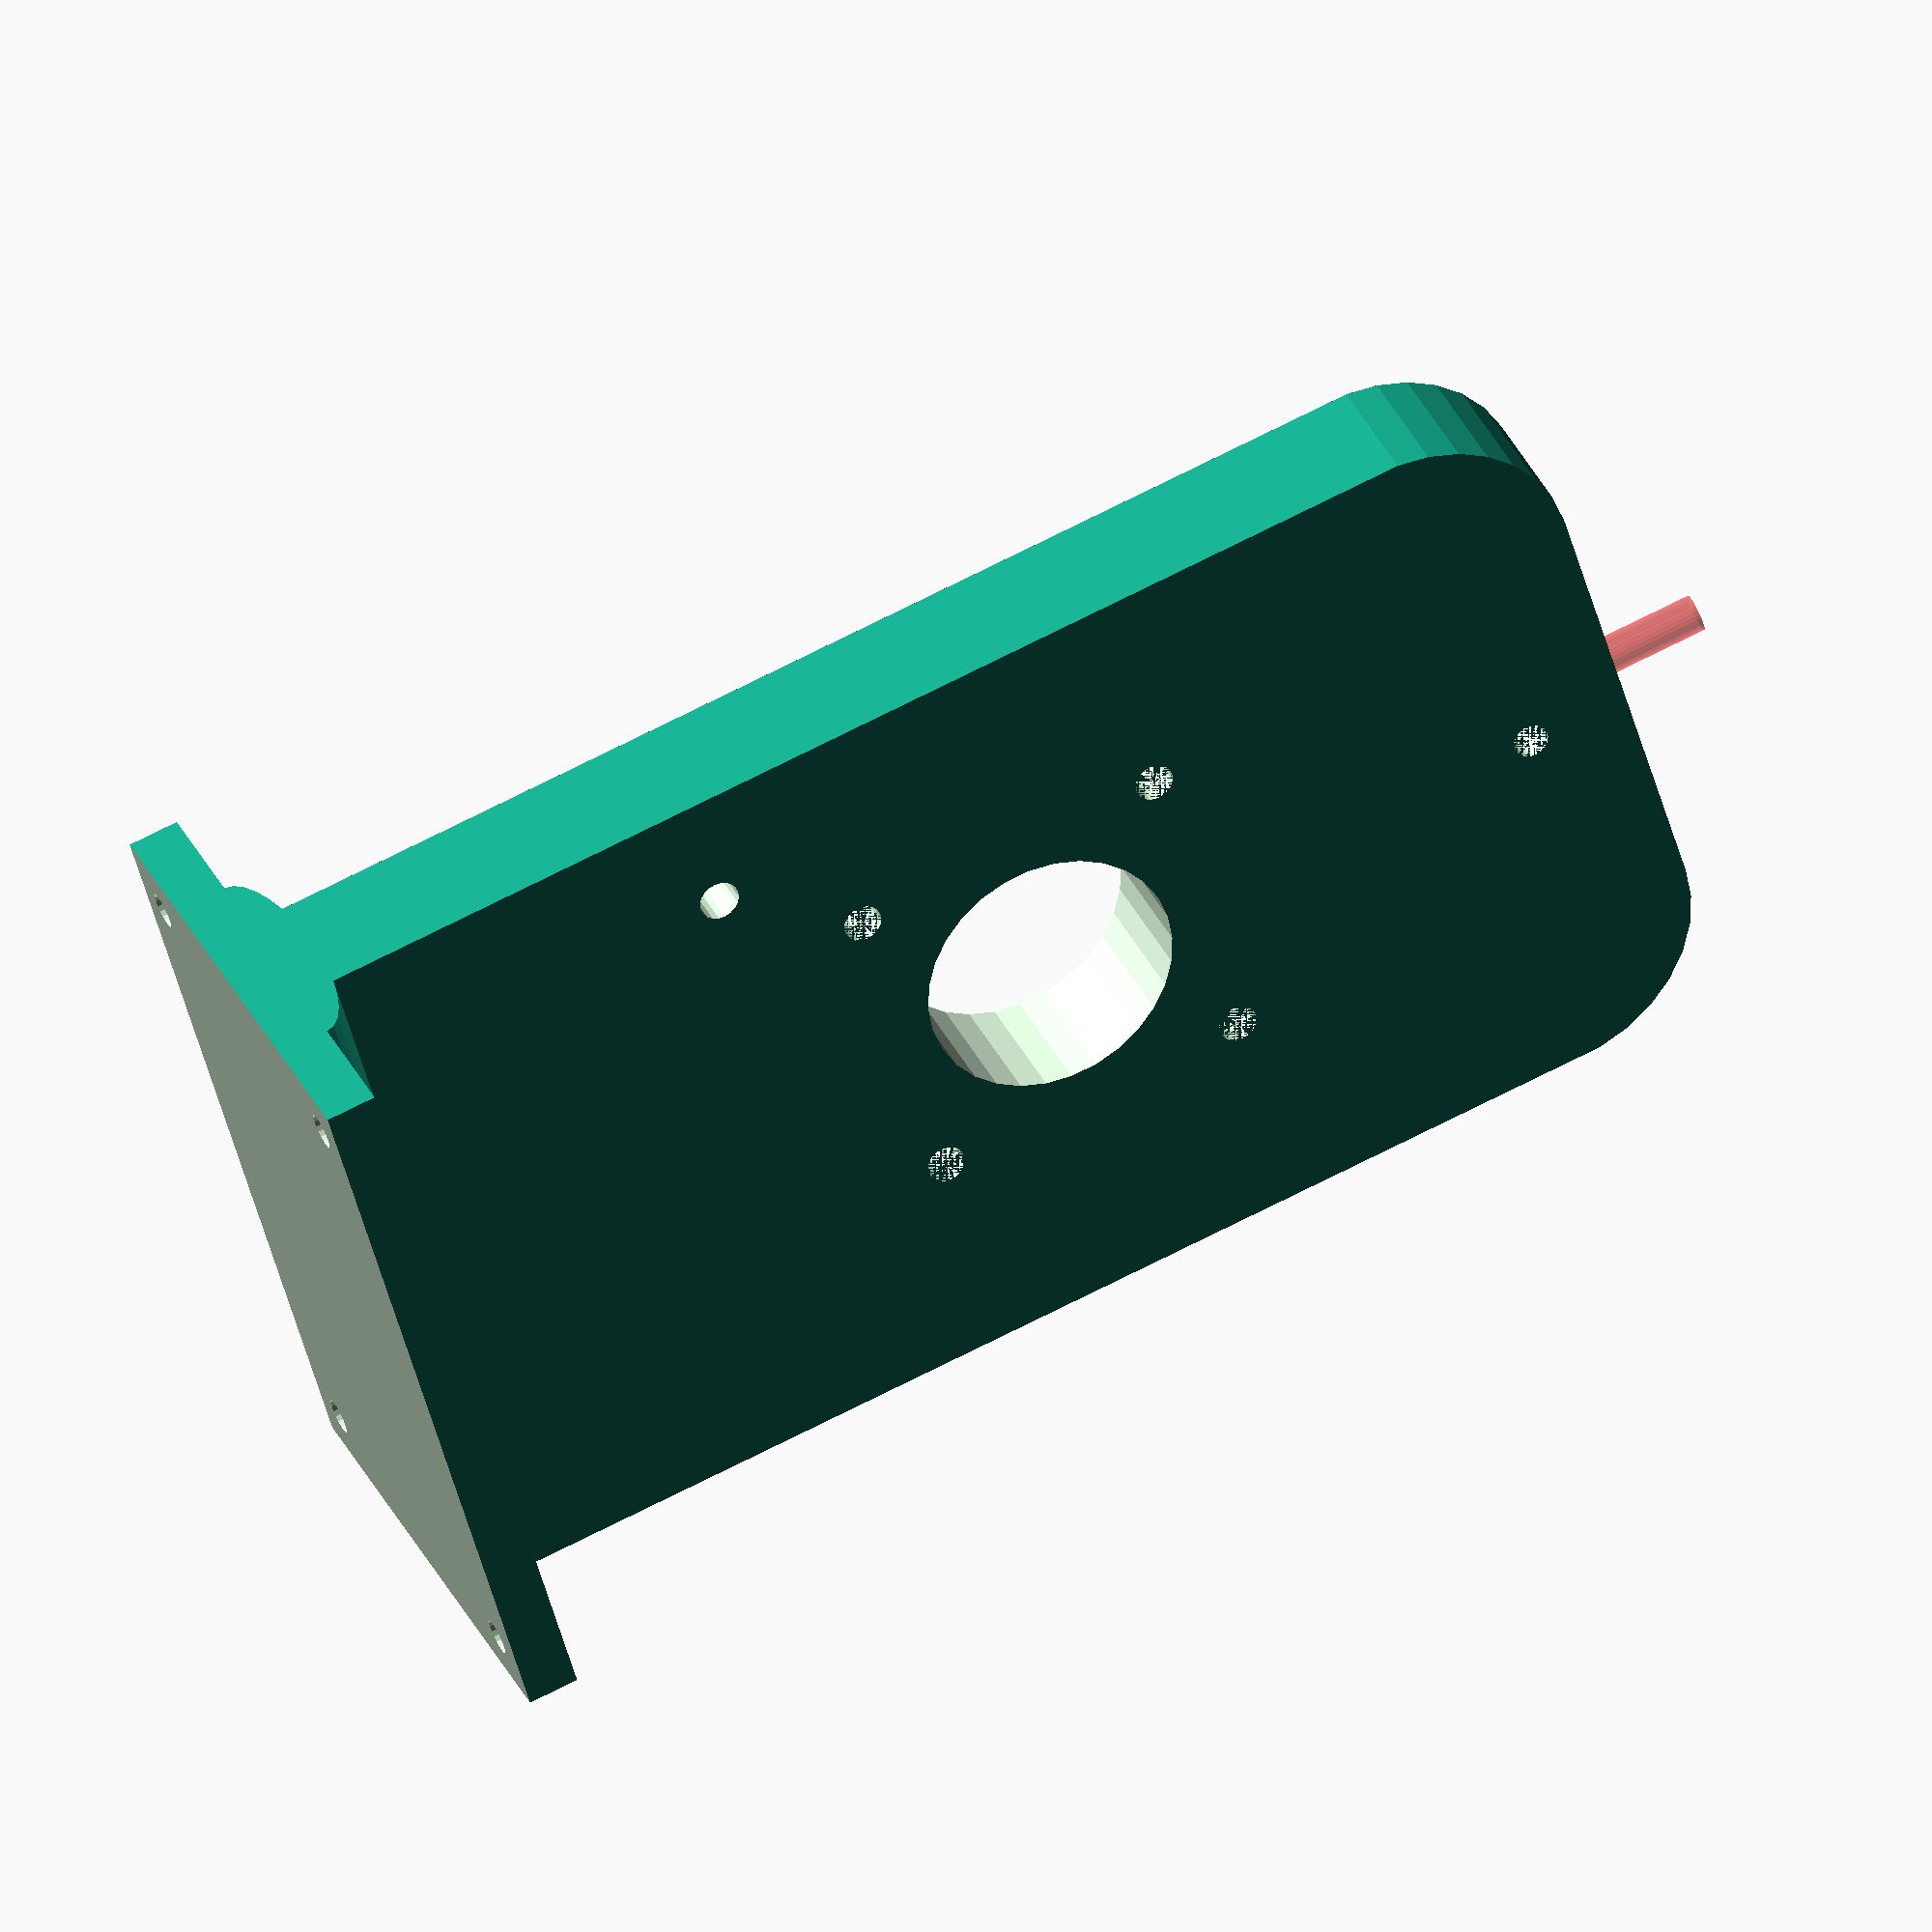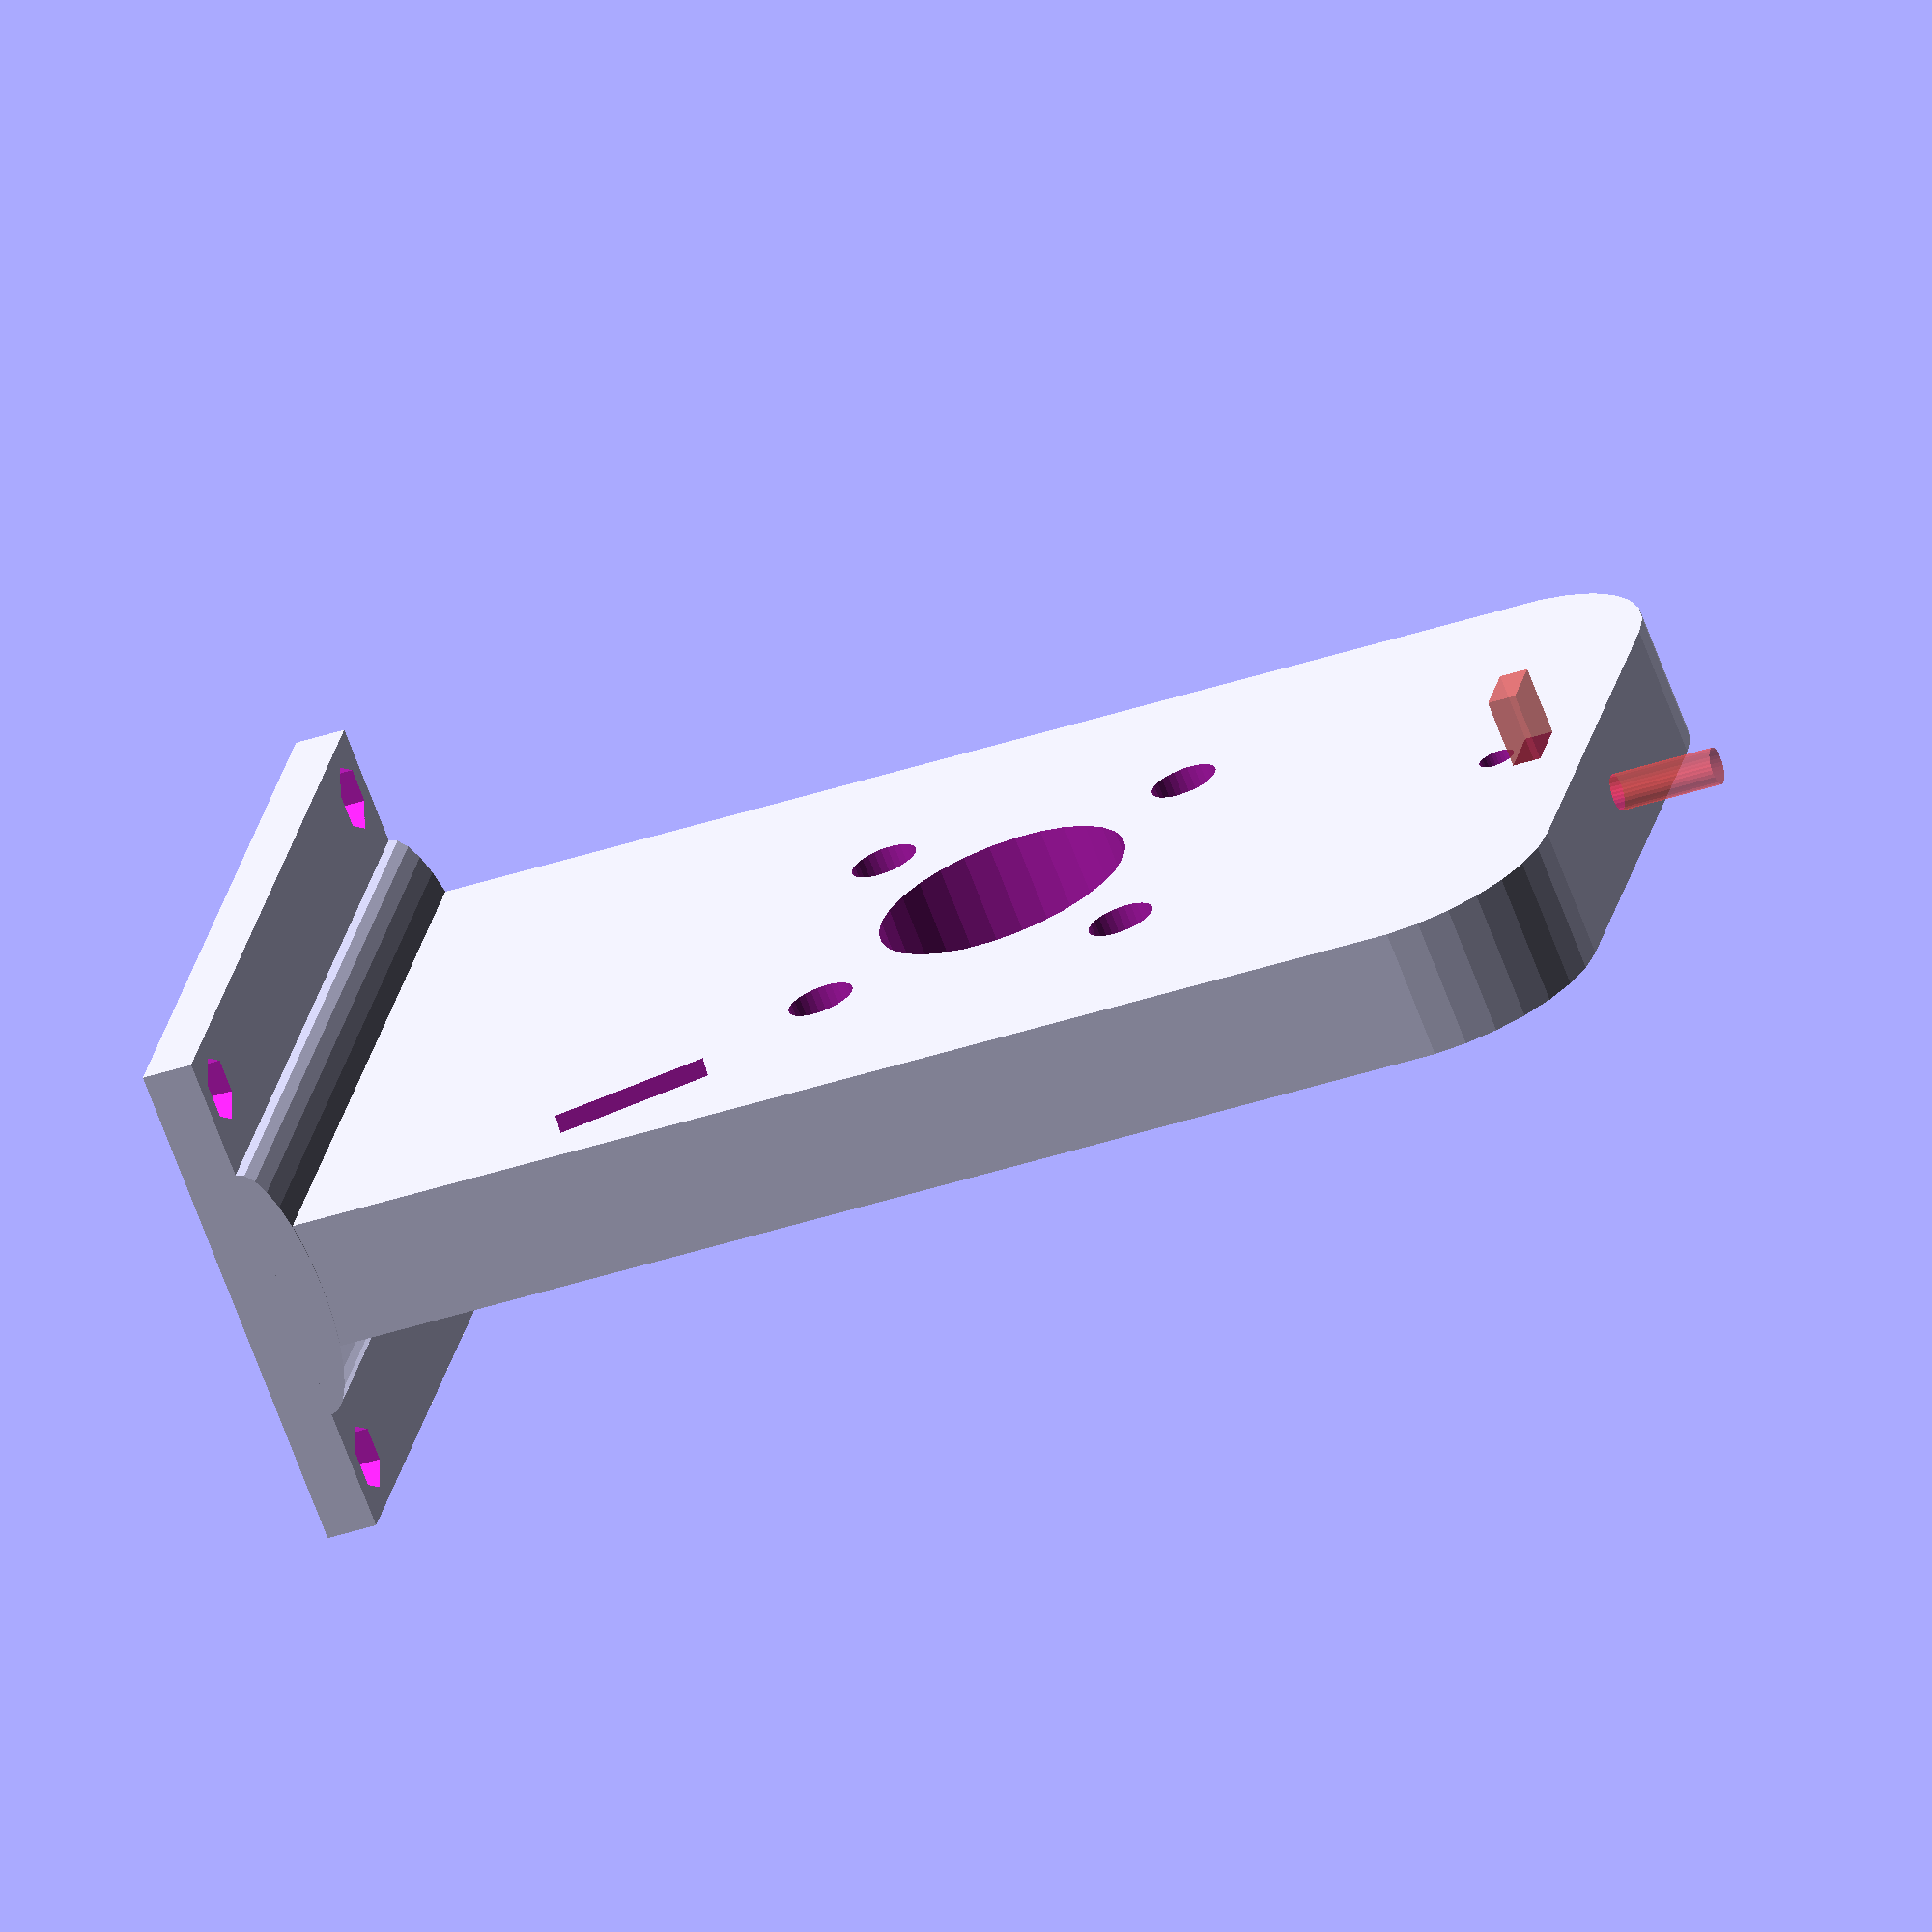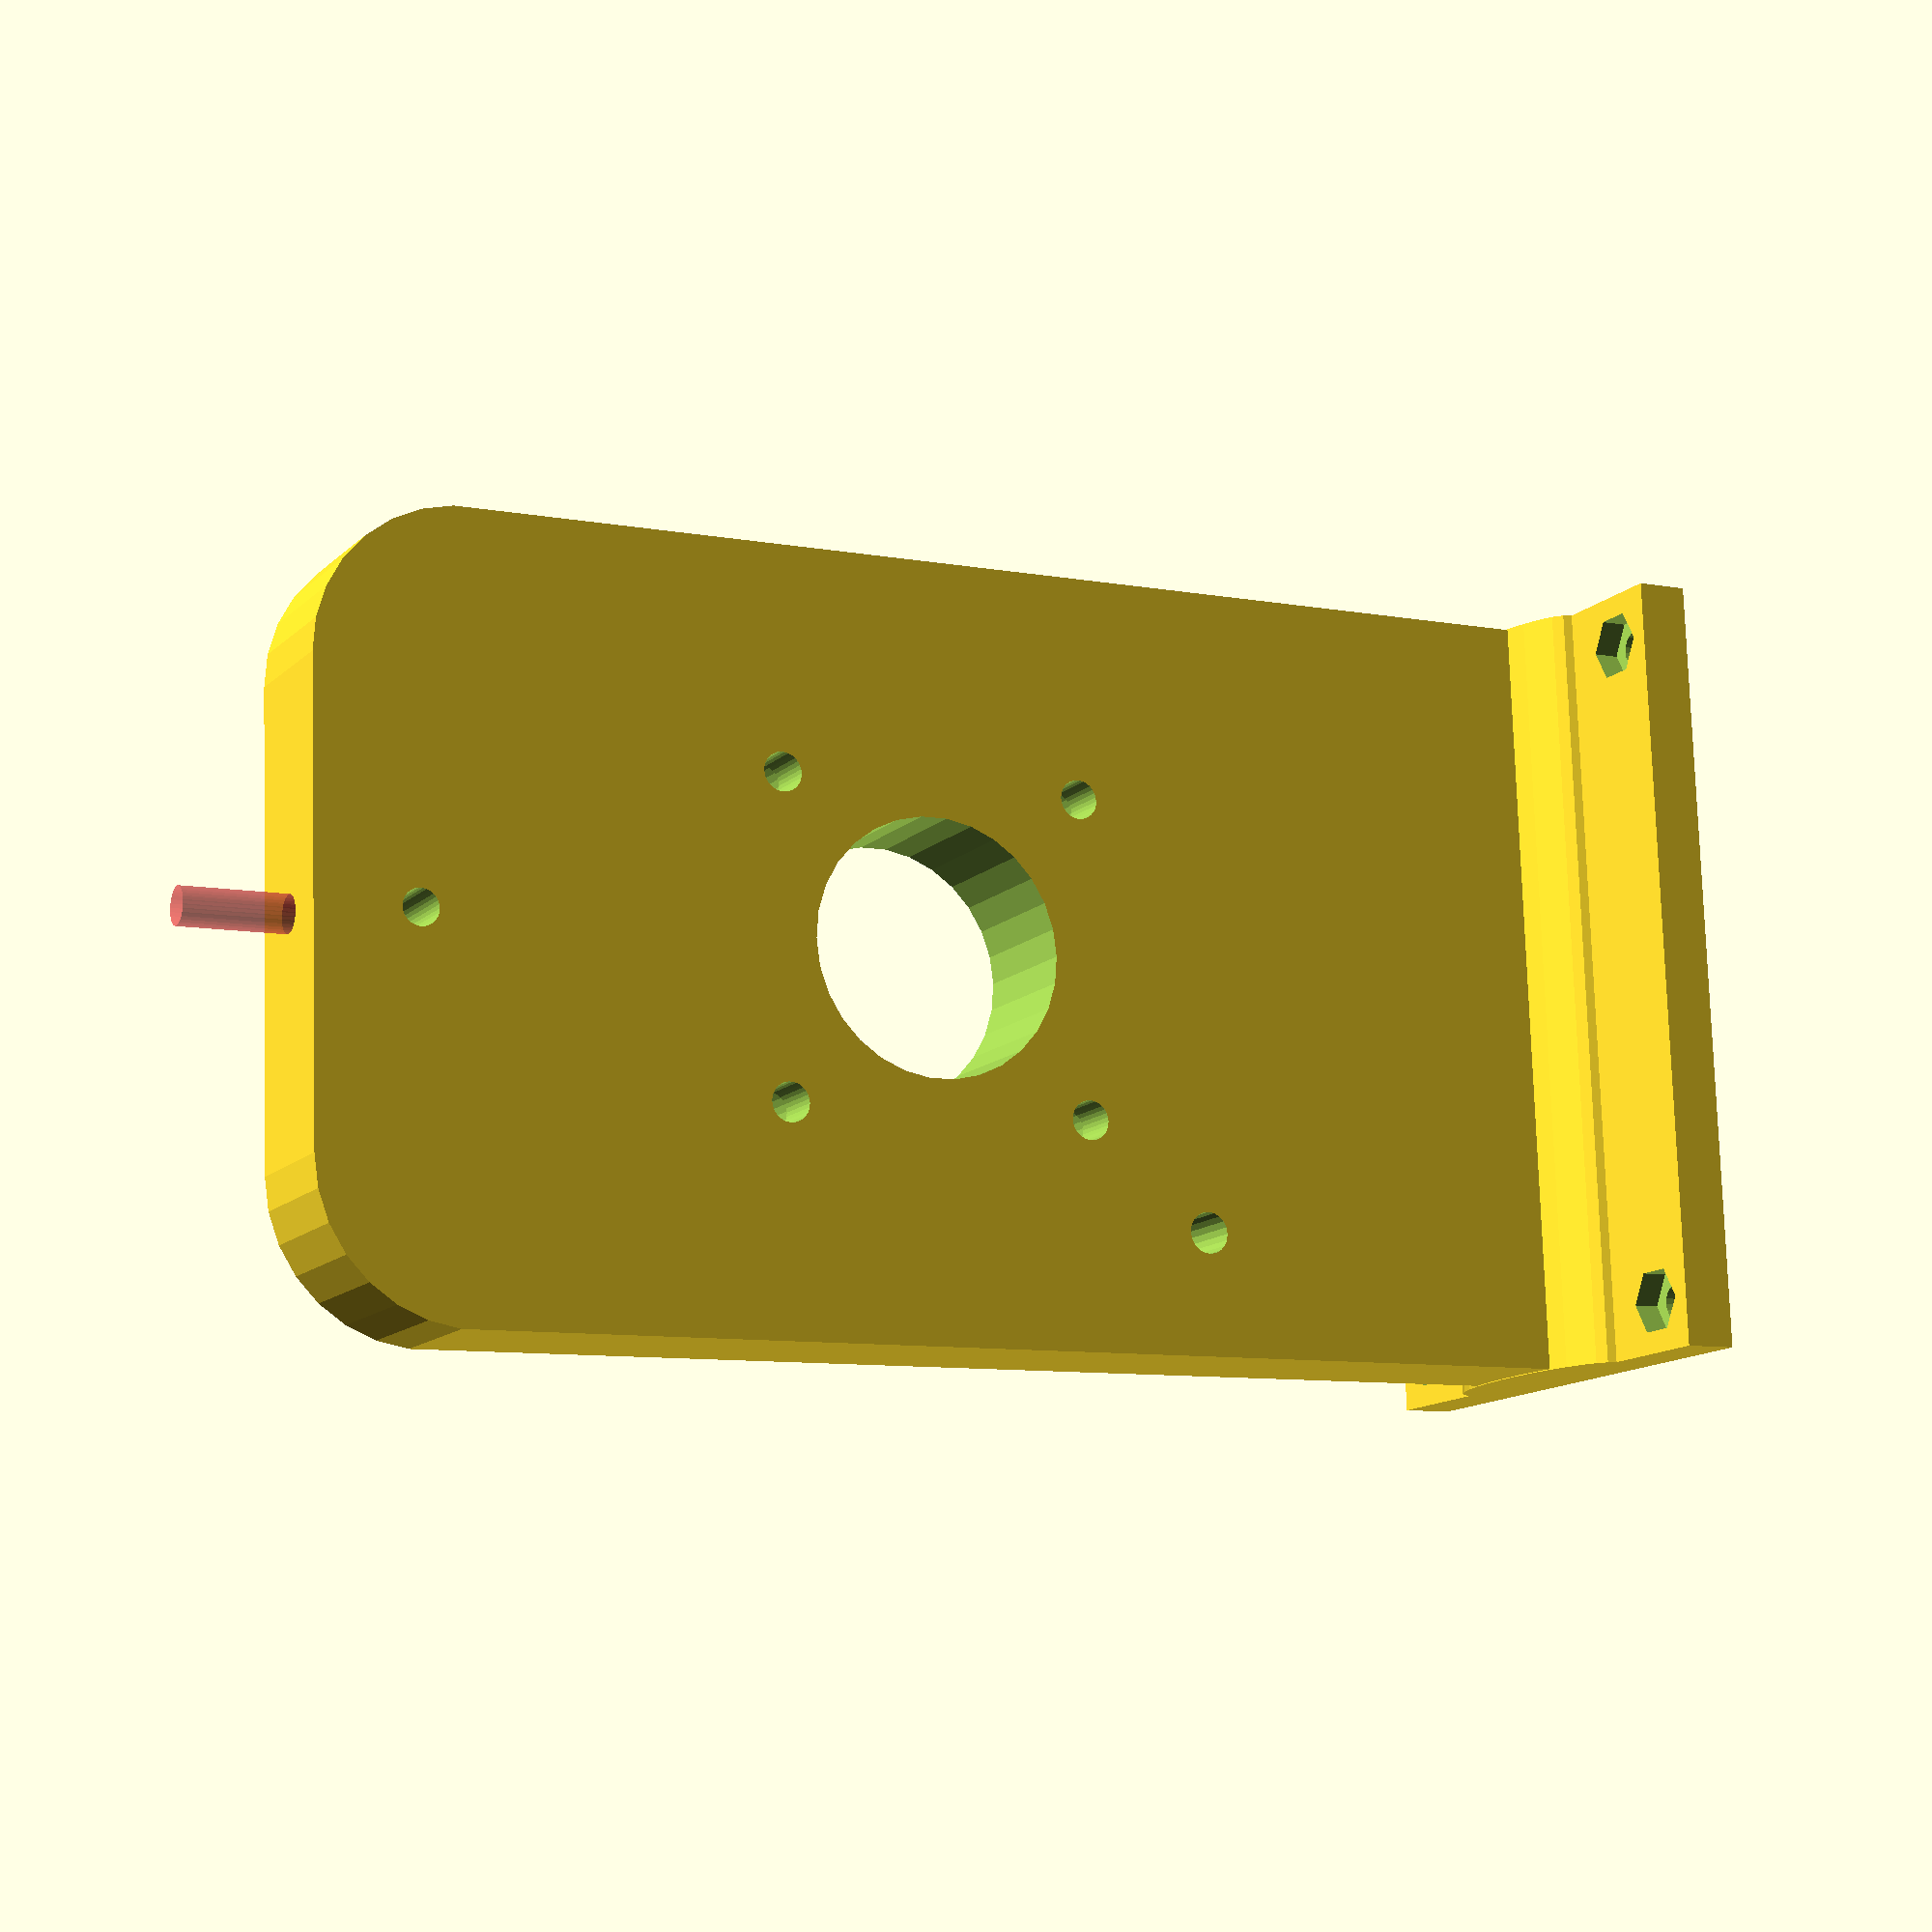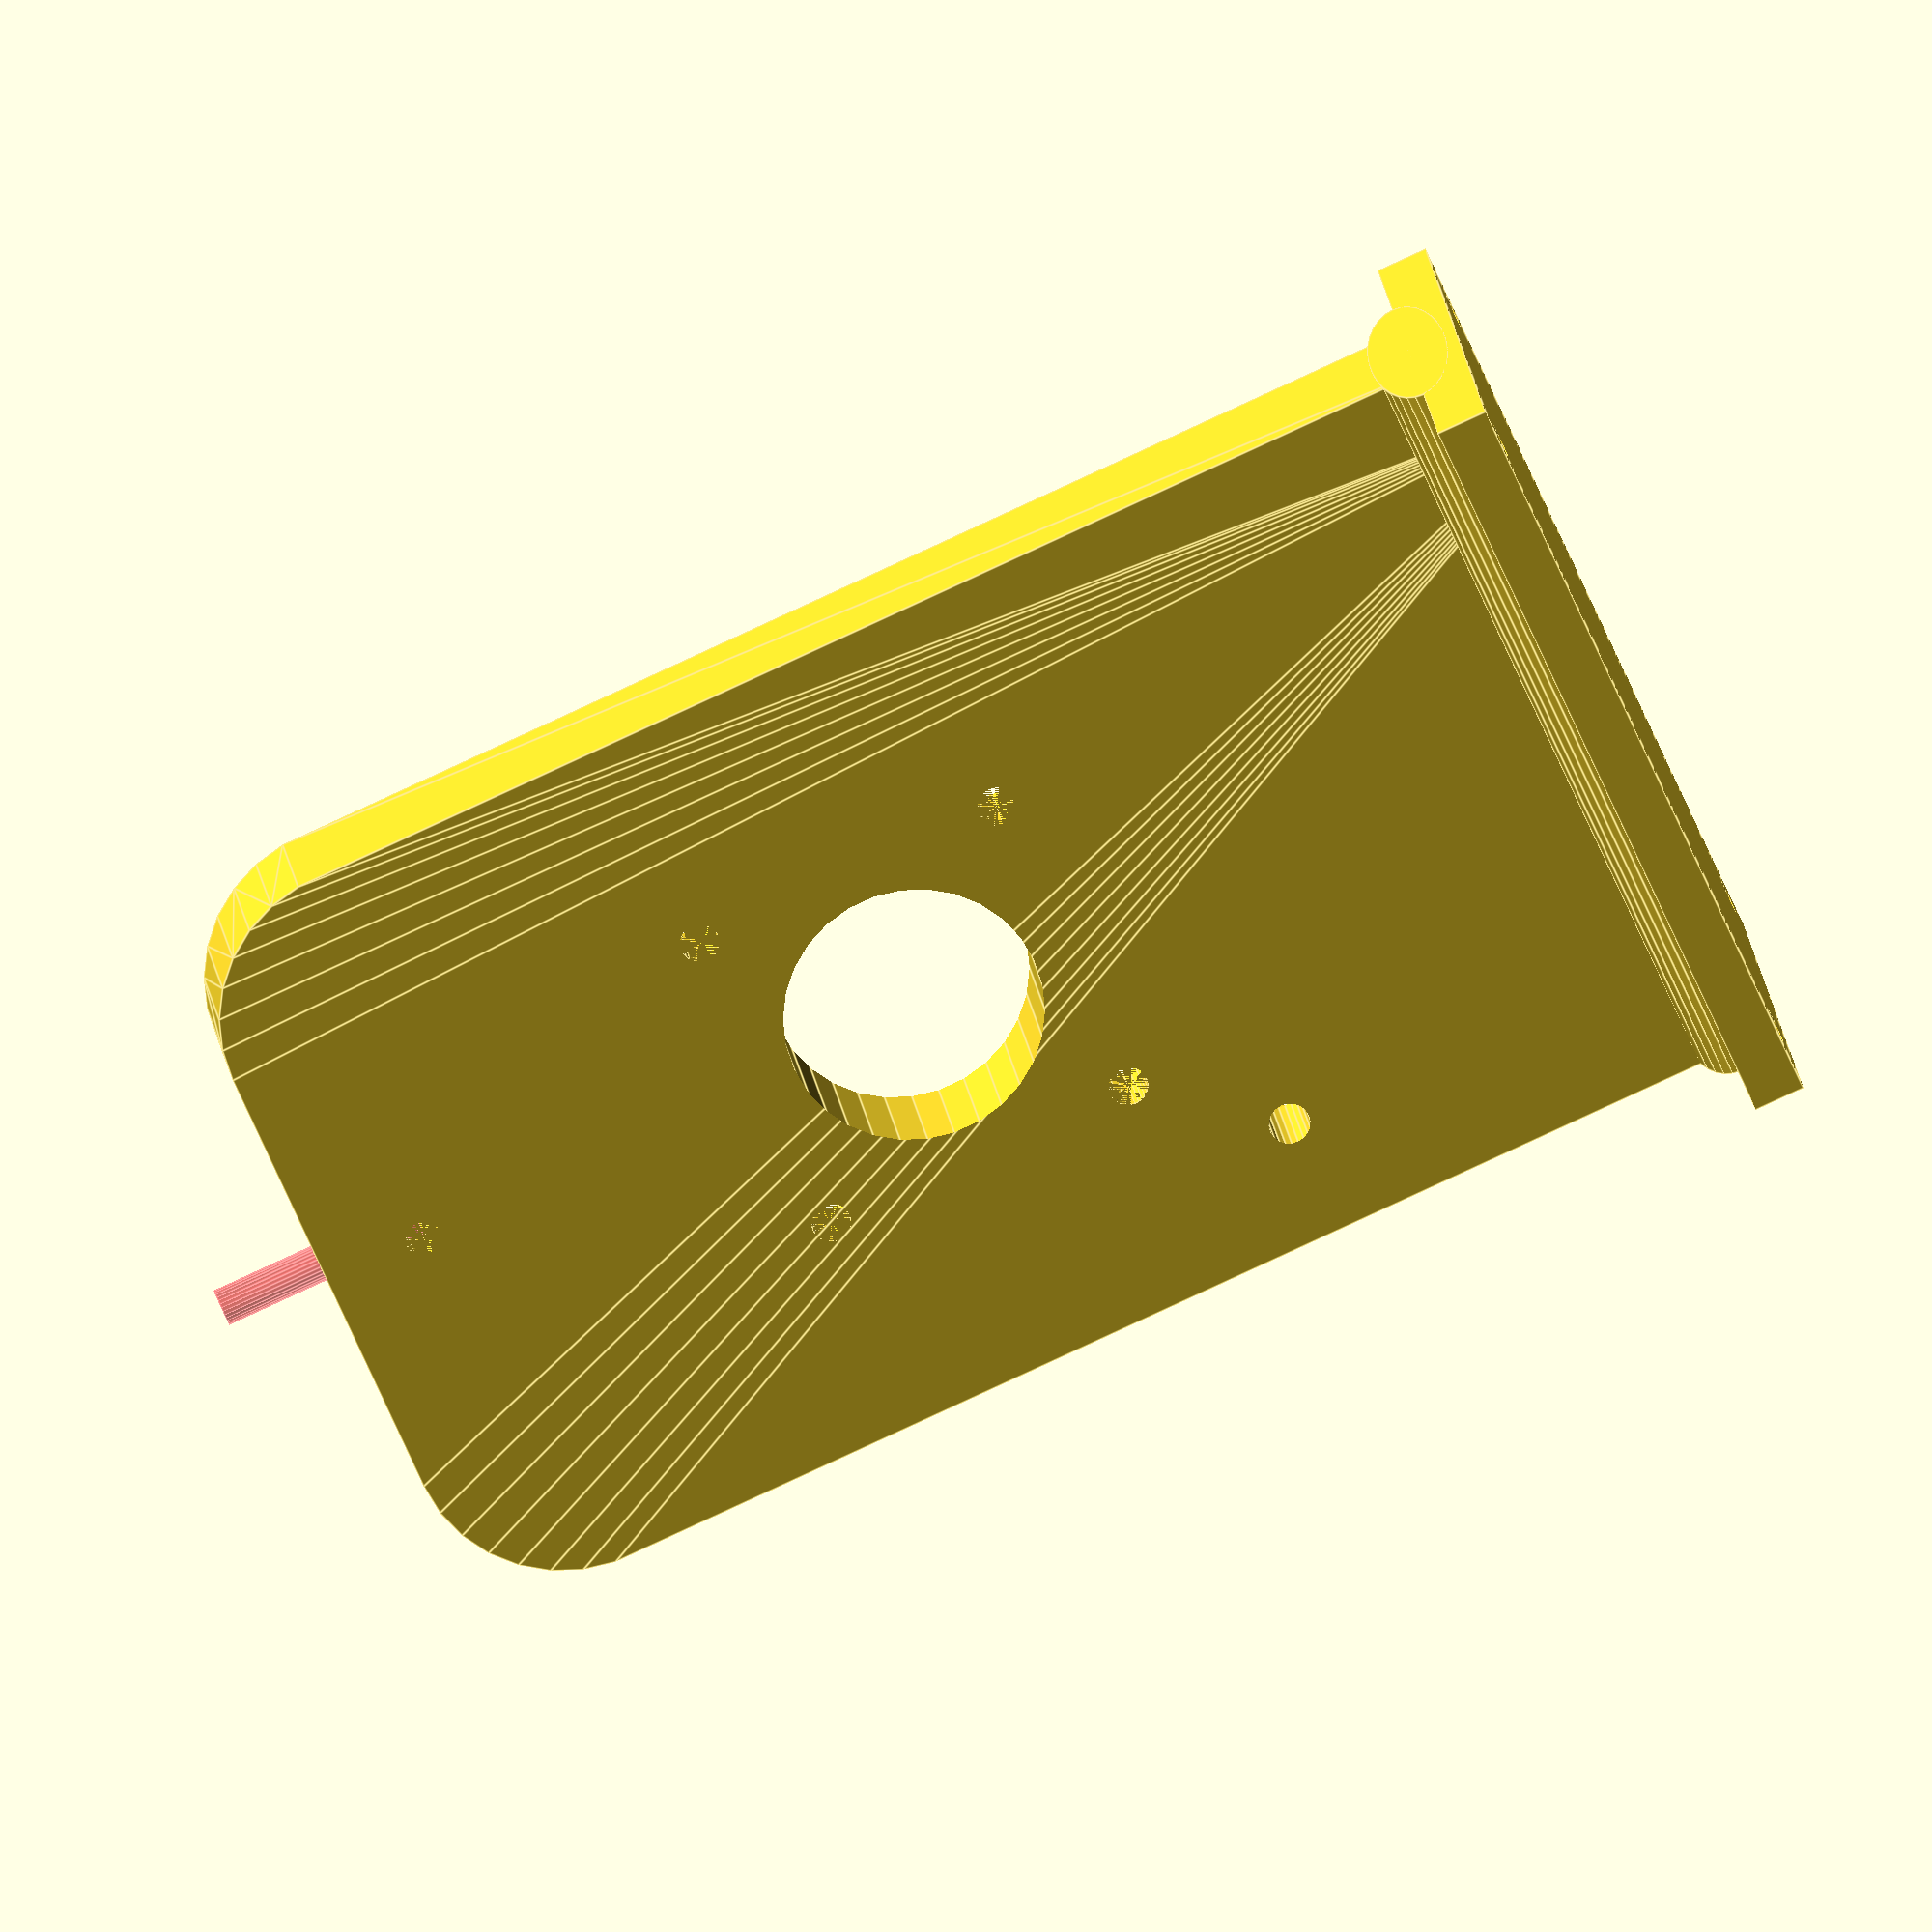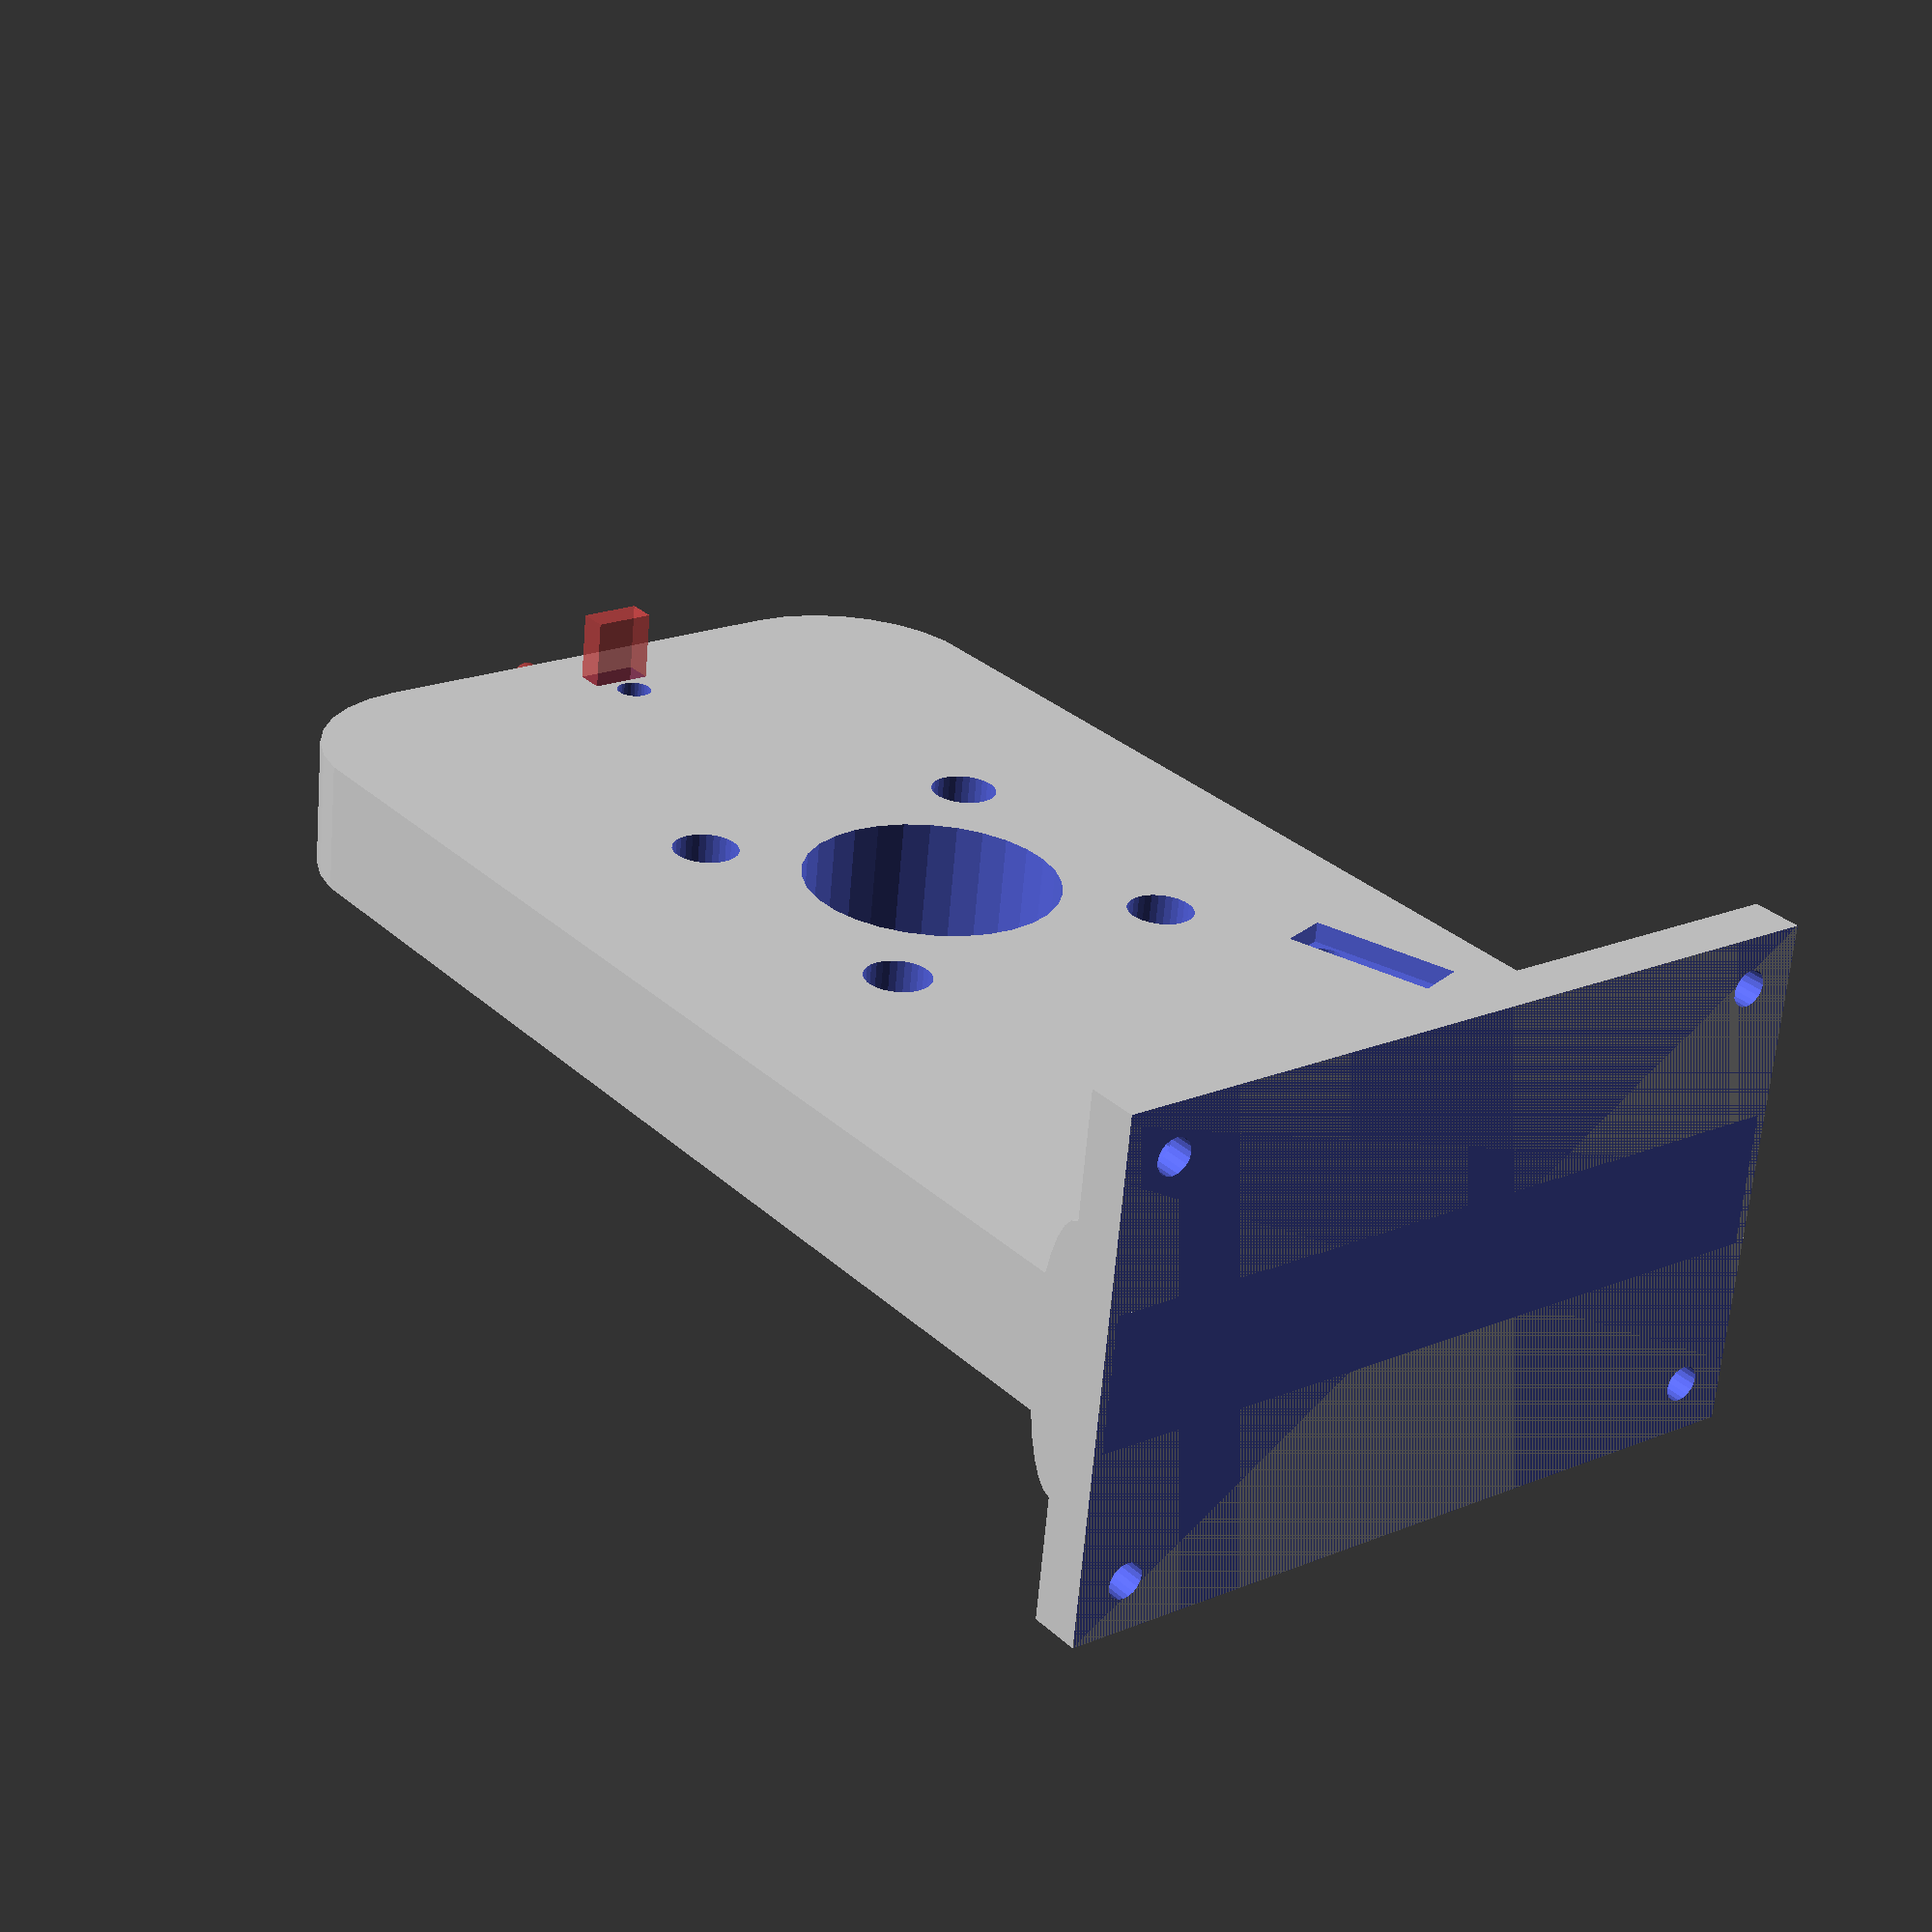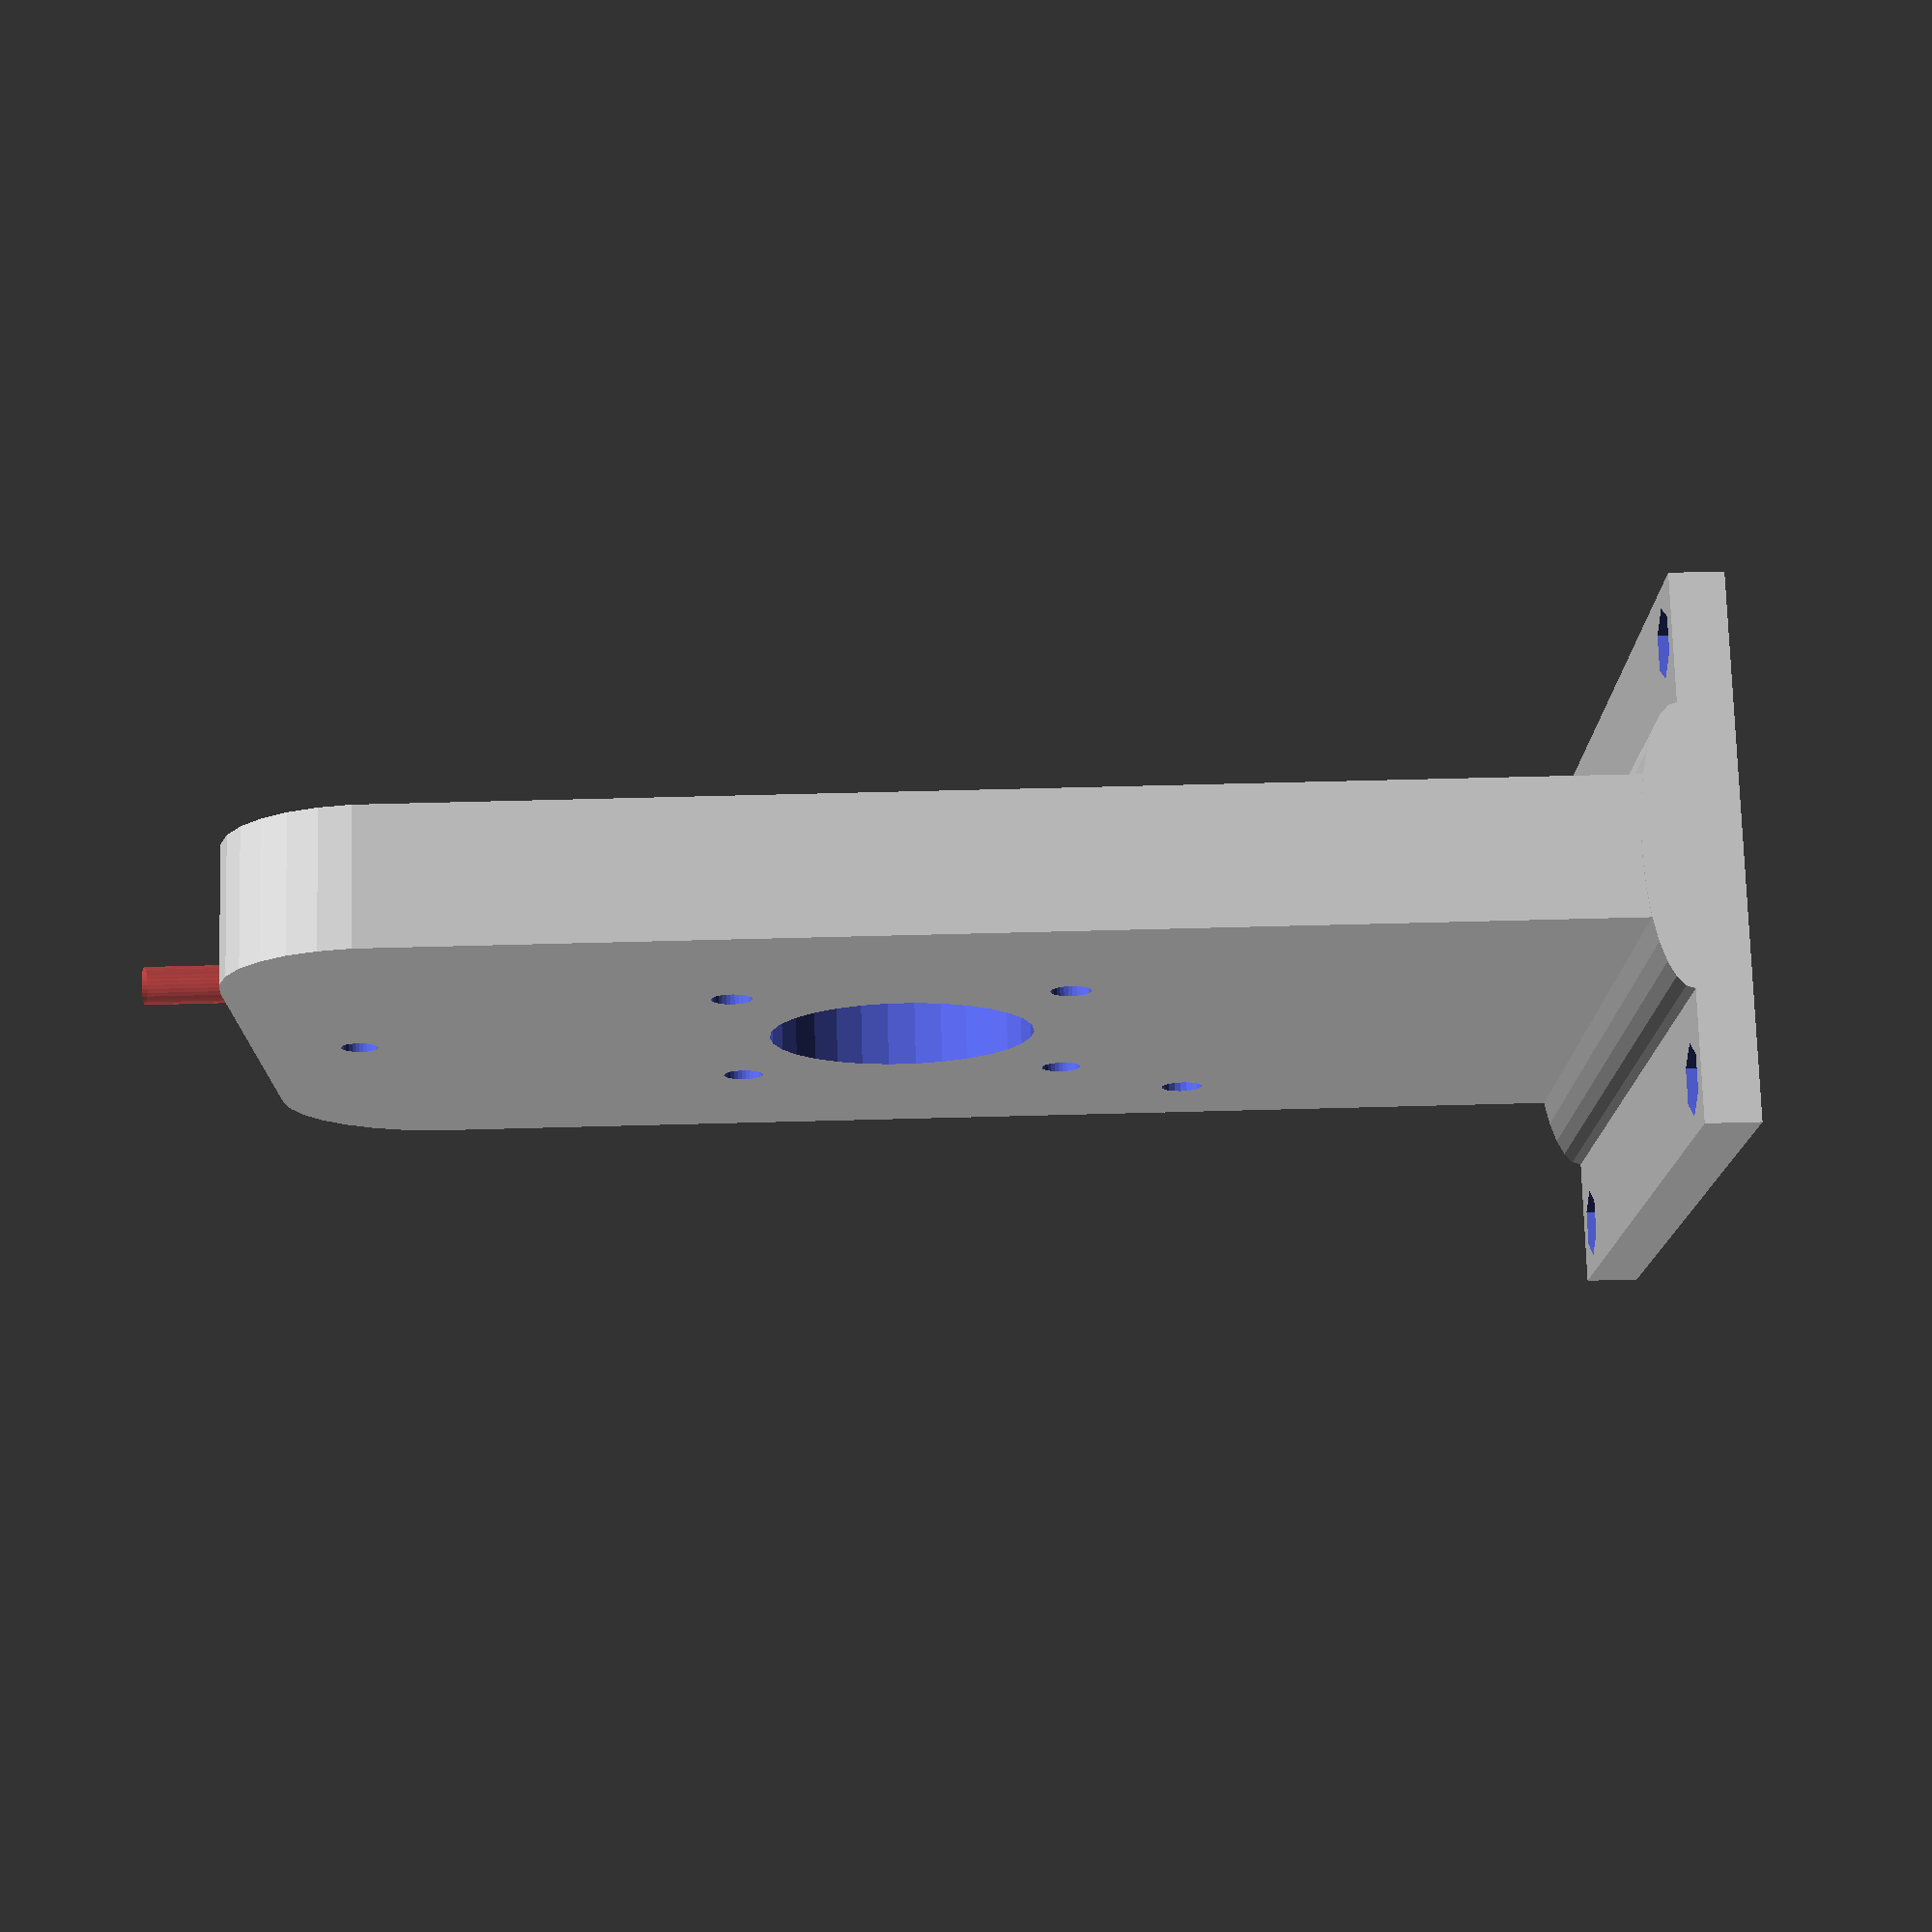
<openscad>
/*
    bracket.scad

    A mounting bracket for a decagon clock reel.

    Copyright (C) 2019  John Winans

    This program is free software: you can redistribute it and/or modify
    it under the terms of the GNU General Public License as published by
    the Free Software Foundation, either version 3 of the License, or
    (at your option) any later version.

    This program is distributed in the hope that it will be useful,
    but WITHOUT ANY WARRANTY; without even the implied warranty of
    MERCHANTABILITY or FITNESS FOR A PARTICULAR PURPOSE.  See the
    GNU General Public License for more details.

    You should have received a copy of the GNU General Public License
    along with this program.  If not, see <https://www.gnu.org/licenses/>.
*/



/*
    Official source and documentation:
        https://github.com/johnwinans/DecagonReelClock
*/



circular_pitch=268;
function pitch_radius(number_of_teeth, circular_pitch) = (number_of_teeth * circular_pitch / 180) / 2;

BearingOD=10.5;
BearingThickness=4;

axleFudge = .25;     // extra space to deal with imperfect gear teeth

// 60 teeth hath the wheel & 8 hath the driver gear
axleSpacing = pitch_radius(68, circular_pitch) + axleFudge;

echo("axle spacing=", axleSpacing);


mountingBracket();

module mountingBracket()
{
    wallCornerRad = 15;
    wallthickness = 13;
    wallWidth = 75;
    wallHeight = 130;
    wheel_dia = 200;
    footWidth = 50;
    
    
    difference()
    {
        union()
        {
            // the base
            translate([-footWidth/2,-wallWidth/2,-5]) cube([footWidth,wallWidth, 5]);

            // the bracket/wall
            minkowski()
            {
                translate([-wallthickness/2,-(wallWidth-wallCornerRad*2)/2,0]) cube([wallthickness, wallWidth-2*wallCornerRad, wallHeight-wallCornerRad]);
                    
                rotate([0,90,0]) cylinder(r=wallCornerRad, h=.001, center=true);
            }    
            
            // a round foot
            scale([1,1,.3]) rotate([90,0,0]) cylinder(d=wallthickness*2, h=wallWidth, center=true);
        }
            
        // some mounting holes 
        for (x = [-(footWidth/2-5), footWidth/2-5])
            for(y = [-(wallWidth/2-5), wallWidth/2-5])
                translate([x,y,0]) 
                {
                    cylinder(d=3.5, h=40, center=true, $fn=20);
                    translate([0,0,-2.5]) cylinder(d=6.6, h=10, $fn=6);
                }
        
        
        // remove the minkowski noise below the base
        translate([0,0,-5-(wallCornerRad+50)/2]) cube([wallthickness+50, wallWidth+50, wallCornerRad+50], center=true);
    
        // wheel axle hole
        translate([wallthickness/2+.002,0,120]) axleNeg();
     #   translate([0,0,120]) rotate([90,0,-90]) m3GrubHubNeg(hubZ=wallthickness);
        
        translate([wallthickness/2+.002,0,120-axleSpacing-axleFudge]) nmea17Neg();
            
        // The index sensor hole (2x5 flat package)
        translate([-(wallthickness/2+.002),0,120]) // axle center
            rotate([-360/20,0,0]) 
                translate([0,0,-(wheel_dia/2-15)])
                {
                    translate([0,0,-3]) cube([4,5,15], center=true);
                    translate([0,0,2]) rotate([0,90,0]) cylinder(d=4, h=40, center=true, $fn=20);
                }

//                rotate([0,-90,0]) cylinder(d=5, h=100, center=false, $fn=30); // index magnet


    }
}

axleDia=3.5;
// the parts that require removing for an axle mount
module axleNeg()
{
    // wheel axle hole
    rotate([0,-90,0]) cylinder(d=axleDia, h=100, center=false, $fn=30);

    // include a set screw
    
    
    // bearing countersink
   // rotate([0,-90,0]) cylinder(d=BearingOD, h=BearingThickness, center=false);
}

grubDia=3.6;
M3SqNutWidth=6;
M3SqNutHt=2.8;

module m3GrubHubNeg(axle=axleDia, hubZ, hubRad=M3SqNutHt*4)
{
    $fn=30;
    od = axle+M3SqNutHt*2+hubRad;
    grubScrewCenter=grubDia/2+1.8;
    nutFudgeZ=0.3;  // extra depth for the nut hole

    // M3 grub screw nut hole (5.5mm square nut)
    // translating to .4 in Y allows as few as 10 teeth on the gear
    translate([-(M3SqNutWidth/2), axle/2+.6, -(M3SqNutWidth/2)-nutFudgeZ]) cube([M3SqNutWidth, M3SqNutHt, hubZ+grubScrewCenter]);

    // M3 grub screw hole
    translate([0, od/2, 0/*grubScrewCenter*/]) rotate([90,0,0]) cylinder(d=grubDia, h=od, center=true);
}



// the parts that require cutting away to mount a nema17 motor
module nmea17Neg()
{
    // the motor shaft hole
    rotate([0,90,0]) cylinder(d=25, h=100, center=true, $fn=30);
    
    // frame-mounting holes
    for (z = [ 31/2, -31/2 ])
        for (y = [ 31/2, -31/2 ])
        {
            // M3 bolt holes
            translate([0, y, z]) rotate([0,-90,0]) cylinder(d=3.8, h=100, center=false, $fn=30);
            // countersinks
            translate([-5, y, z]) rotate([0,-90,0]) cylinder(d=6.5, h=100, center=false, $fn=30);
        }
}

</openscad>
<views>
elev=288.3 azim=214.3 roll=243.0 proj=o view=solid
elev=217.6 azim=208.9 roll=246.4 proj=o view=wireframe
elev=188.6 azim=176.0 roll=117.1 proj=p view=solid
elev=266.3 azim=285.8 roll=65.3 proj=o view=edges
elev=150.6 azim=264.0 roll=37.0 proj=p view=wireframe
elev=124.9 azim=200.8 roll=91.7 proj=p view=solid
</views>
